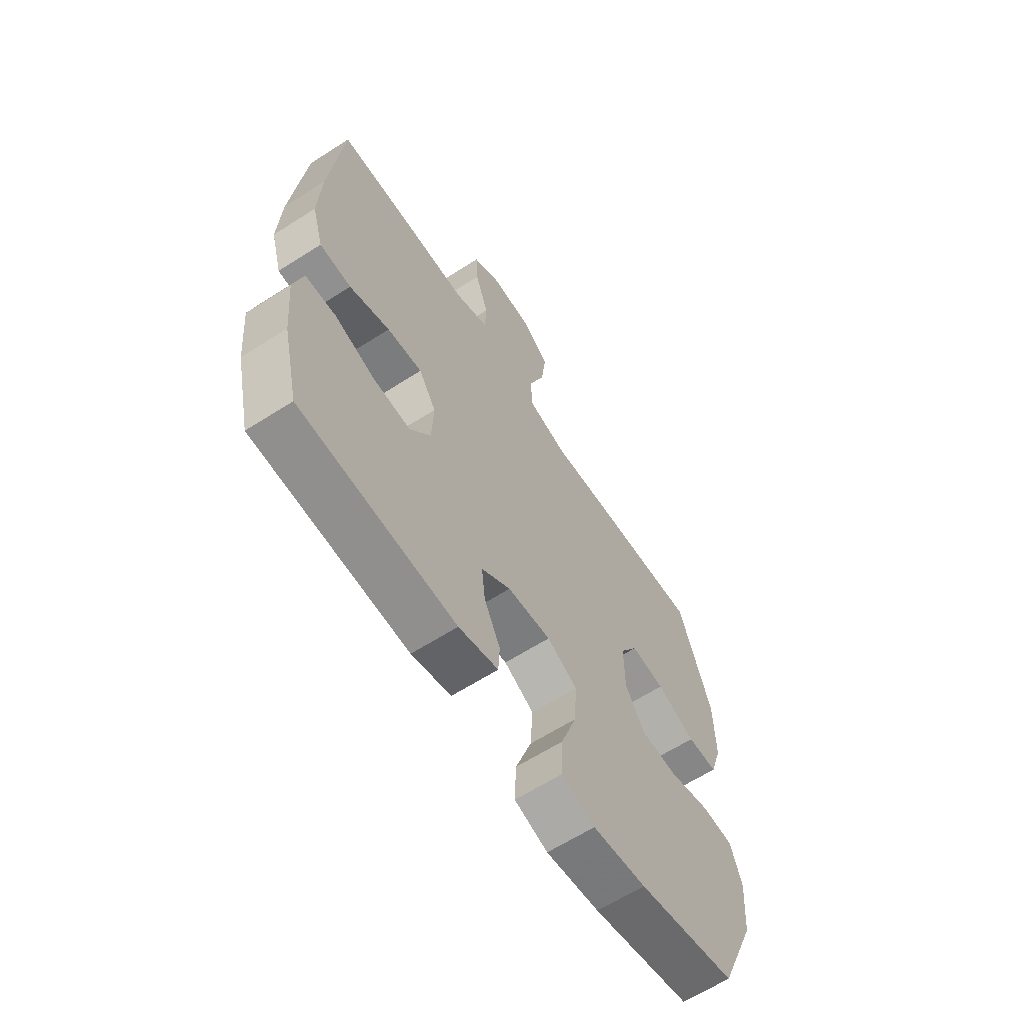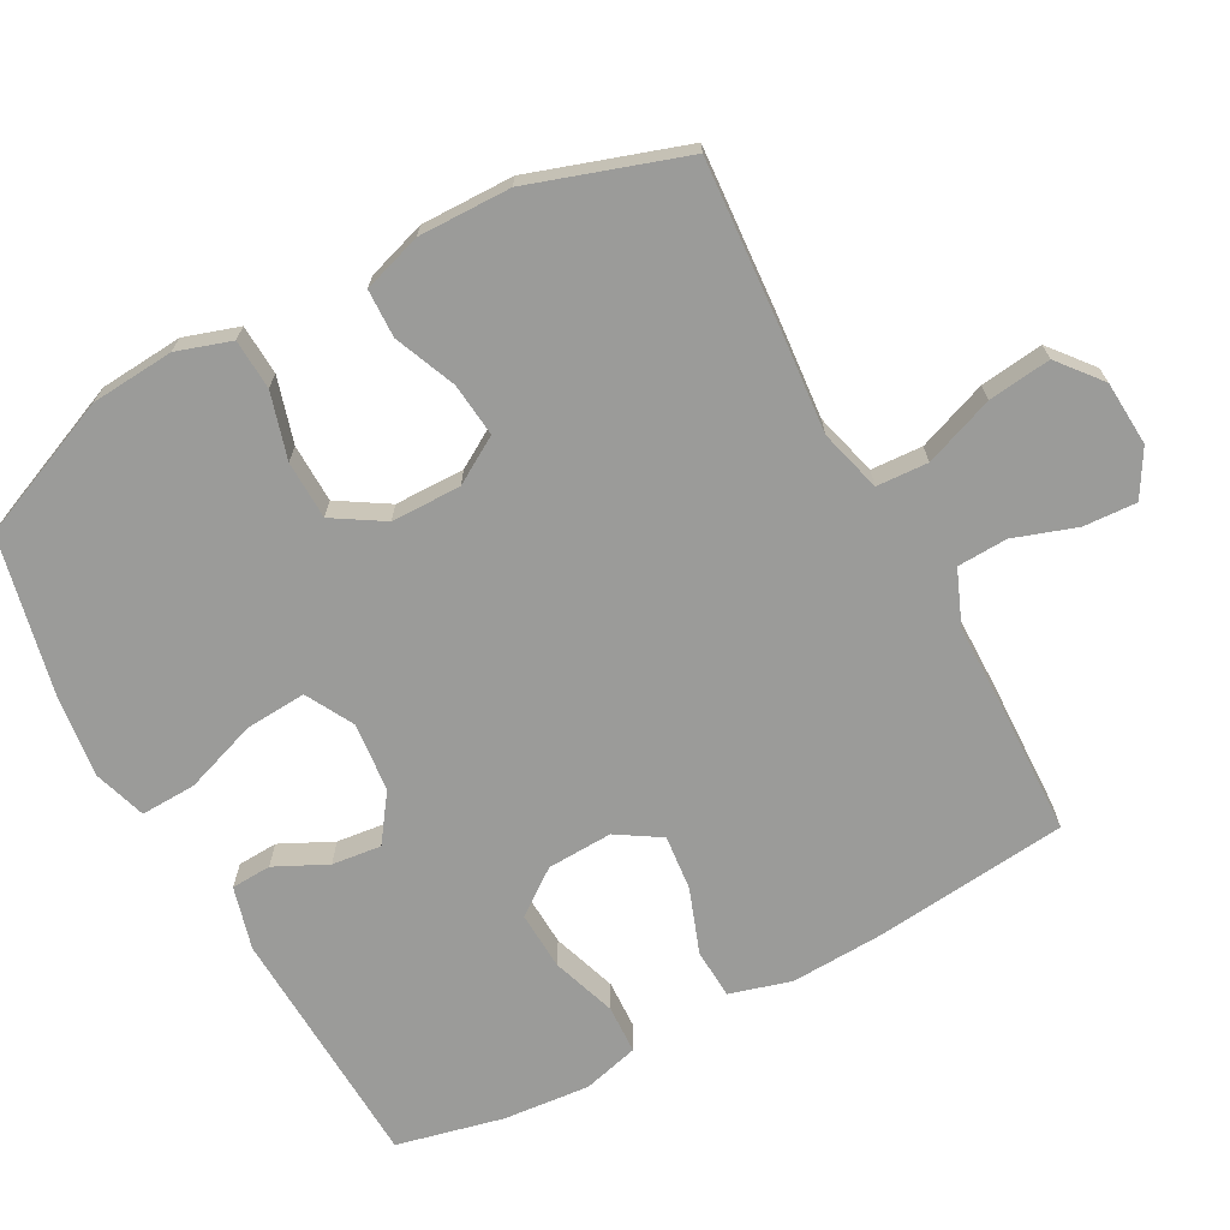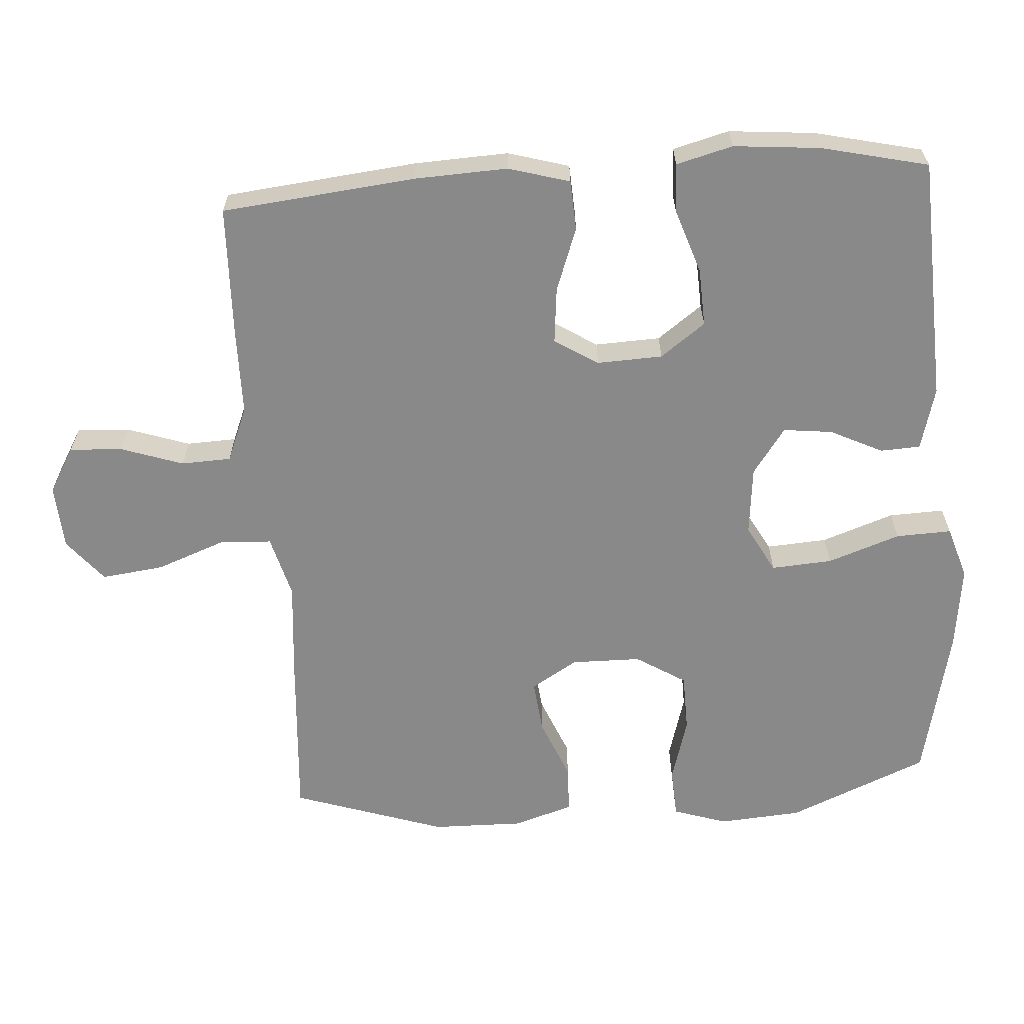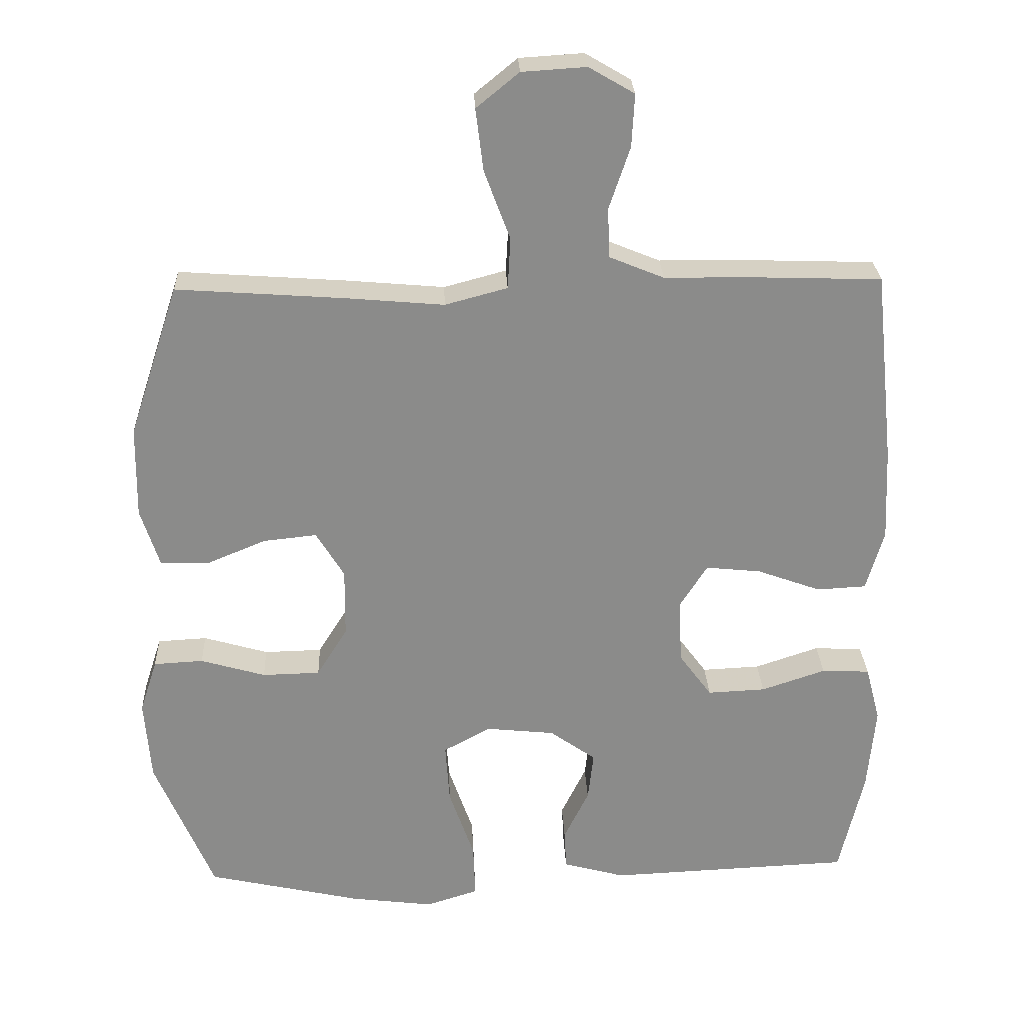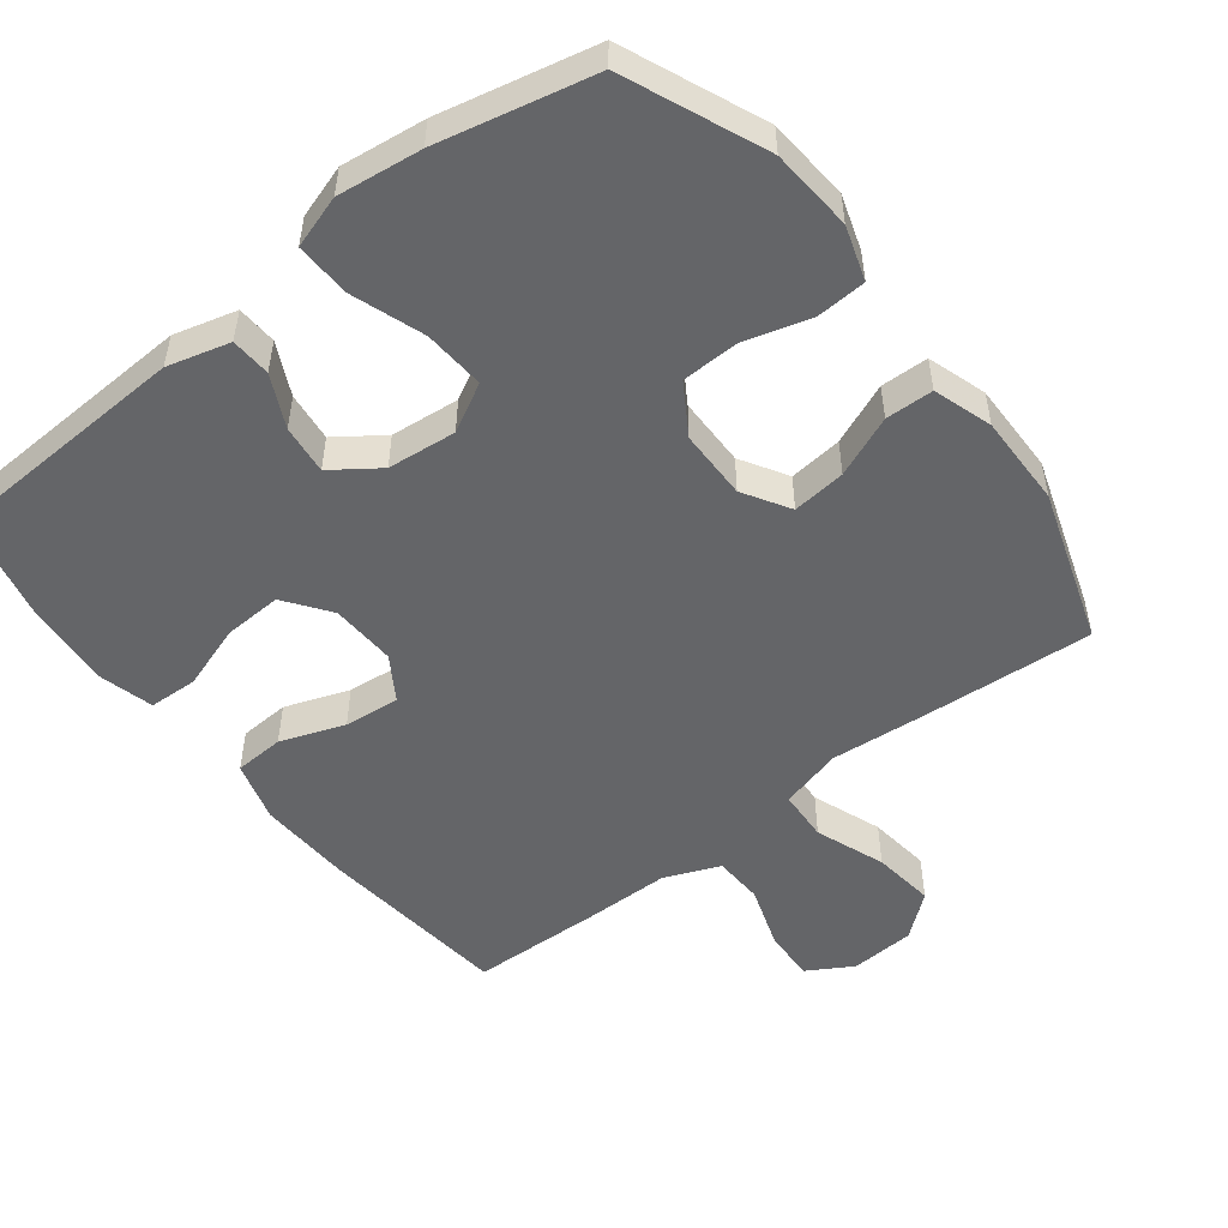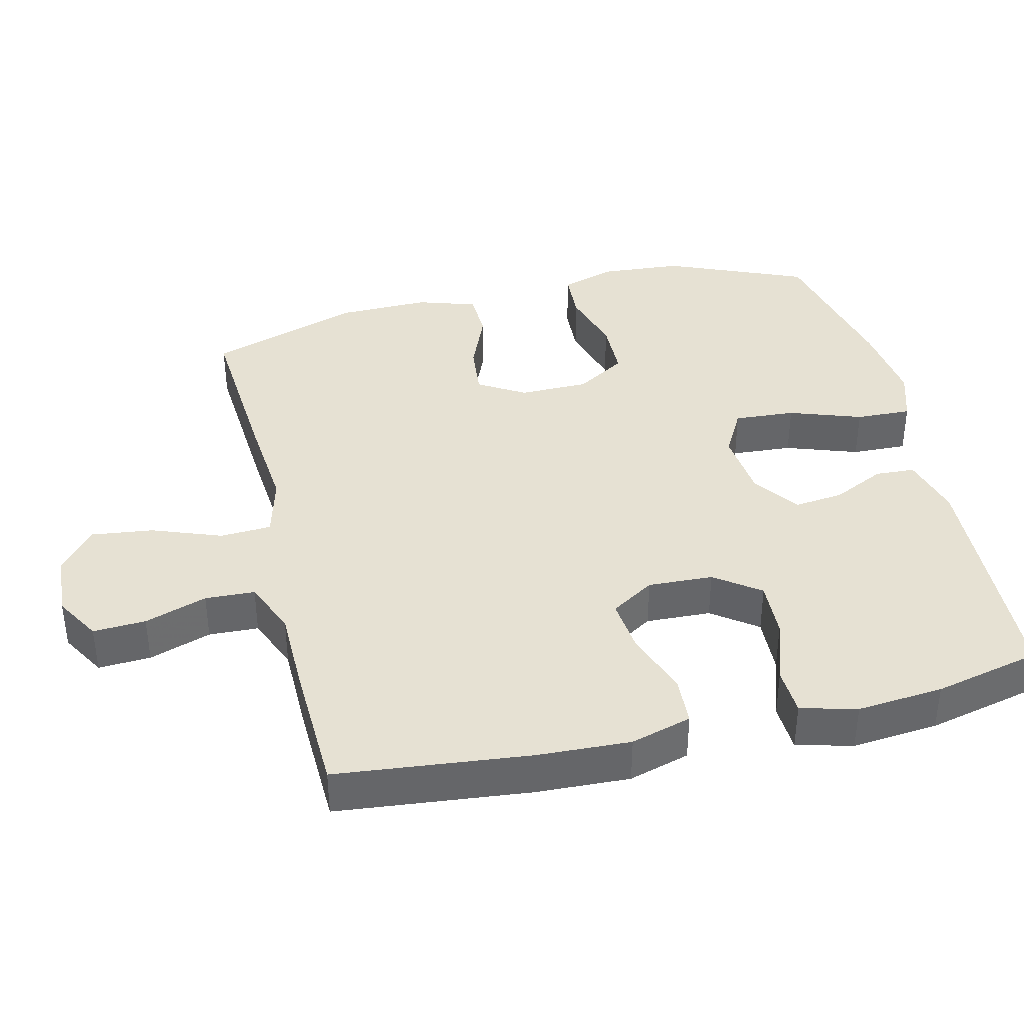
<metadata>
{"format":"obj","ext":"obj","renderer":"f3d","projection":"perspective","resolution":1024,"background":"white","views":[{"elev":-63.3,"azim":122.9,"up":"+Z"},{"elev":-69.6,"azim":-61.6,"up":"+Y"},{"elev":-63.2,"azim":93.9,"up":"+Y"},{"elev":26.5,"azim":-2.3,"up":"+Z"},{"elev":-51.5,"azim":-142.2,"up":"+Y"},{"elev":38.7,"azim":76.5,"up":"+Y"}]}
</metadata>
<code>
v 0.5 0.07 -0.5
v 0.151 0.07 -0.516
v 0.062 0.07 -0.492
v 0.059 0.07 -0.435
v 0.095 0.07 -0.361
v 0.103 0.07 -0.291
v 0.037 0.07 -0.244
v -0.061 0.07 -0.234
v -0.129 0.07 -0.271
v -0.123 0.07 -0.358
v -0.087 0.07 -0.461
v -0.084 0.07 -0.54
v -0.159 0.07 -0.564
v -0.279 0.07 -0.549
v -0.5 0.07 -0.5
v -0.584 0.07 -0.301
v -0.593 0.07 -0.183
v -0.568 0.07 -0.106
v -0.497 0.07 -0.102
v -0.404 0.07 -0.129
v -0.321 0.07 -0.127
v -0.277 0.07 -0.056
v -0.276 0.07 0.043
v -0.316 0.07 0.109
v -0.392 0.07 0.101
v -0.479 0.07 0.065
v -0.547 0.07 0.067
v -0.574 0.07 0.151
v -0.572 0.07 0.282
v -0.5 0.07 0.5
v -0.258 0.07 0.483
v -0.12 0.07 0.471
v -0.031 0.07 0.495
v -0.027 0.07 0.568
v -0.064 0.07 0.667
v -0.075 0.07 0.756
v -0.014 0.07 0.806
v 0.078 0.07 0.812
v 0.143 0.07 0.774
v 0.139 0.07 0.699
v 0.109 0.07 0.61
v 0.112 0.07 0.539
v 0.19 0.07 0.507
v 0.31 0.07 0.506
v 0.5 0.07 0.5
v 0.529 0.07 0.225
v 0.535 0.07 0.092
v 0.51 0.07 0.005
v 0.439 0.07 0.001
v 0.348 0.07 0.034
v 0.269 0.07 0.042
v 0.23 0.07 -0.02
v 0.234 0.07 -0.113
v 0.281 0.07 -0.177
v 0.364 0.07 -0.173
v 0.456 0.07 -0.142
v 0.525 0.07 -0.145
v 0.546 0.07 -0.225
v 0.535 0.07 -0.348
v 0.5 0 -0.5
v 0.151 0 -0.516
v 0.062 0 -0.492
v 0.059 0 -0.435
v 0.095 0 -0.361
v 0.103 0 -0.291
v 0.037 0 -0.244
v -0.061 0 -0.234
v -0.129 0 -0.271
v -0.123 0 -0.358
v -0.087 0 -0.461
v -0.084 0 -0.54
v -0.159 0 -0.564
v -0.279 0 -0.549
v -0.5 0 -0.5
v -0.584 0 -0.301
v -0.593 0 -0.183
v -0.568 0 -0.106
v -0.497 0 -0.102
v -0.404 0 -0.129
v -0.321 0 -0.127
v -0.277 0 -0.056
v -0.276 0 0.043
v -0.316 0 0.109
v -0.392 0 0.101
v -0.479 0 0.065
v -0.547 0 0.067
v -0.574 0 0.151
v -0.572 0 0.282
v -0.5 0 0.5
v -0.258 0 0.483
v -0.12 0 0.471
v -0.031 0 0.495
v -0.027 0 0.568
v -0.064 0 0.667
v -0.075 0 0.756
v -0.014 0 0.806
v 0.078 0 0.812
v 0.143 0 0.774
v 0.139 0 0.699
v 0.109 0 0.61
v 0.112 0 0.539
v 0.19 0 0.507
v 0.31 0 0.506
v 0.5 0 0.5
v 0.529 0 0.225
v 0.535 0 0.092
v 0.51 0 0.005
v 0.439 0 0.001
v 0.348 0 0.034
v 0.269 0 0.042
v 0.23 0 -0.02
v 0.234 0 -0.113
v 0.281 0 -0.177
v 0.364 0 -0.173
v 0.456 0 -0.142
v 0.525 0 -0.145
v 0.546 0 -0.225
v 0.535 0 -0.348
f 55 56 57 58
f 54 55 58 59
f 47 48 49 50
f 47 50 51
f 46 47 51
f 43 44 45 46
f 42 43 46 51
f 38 39 40 41
f 38 41 42
f 37 38 42
f 34 35 36 37
f 34 37 42 51
f 29 30 31 32
f 29 32 33
f 28 29 33
f 25 26 27 28
f 24 25 28 33
f 23 24 33
f 22 23 33
f 17 18 19 20
f 17 20 21
f 16 17 21
f 15 16 21
f 14 15 21 22
f 10 11 12 13
f 9 10 13 14
f 2 3 4 5
f 2 5 6
f 54 59 1 2
f 53 54 2 6
f 52 53 6 7
f 33 34 51 52
f 33 52 7 8
f 9 14 22 33
f 8 9 33
f 117 116 115 114
f 118 117 114 113
f 109 108 107 106
f 110 109 106
f 110 106 105
f 105 104 103 102
f 110 105 102 101
f 100 99 98 97
f 101 100 97
f 101 97 96
f 96 95 94 93
f 110 101 96 93
f 91 90 89 88
f 92 91 88
f 92 88 87
f 87 86 85 84
f 92 87 84 83
f 92 83 82
f 92 82 81
f 79 78 77 76
f 80 79 76
f 80 76 75
f 80 75 74
f 81 80 74 73
f 72 71 70 69
f 73 72 69 68
f 64 63 62 61
f 65 64 61
f 61 60 118 113
f 65 61 113 112
f 66 65 112 111
f 111 110 93 92
f 67 66 111 92
f 92 81 73 68
f 92 68 67
f 1 60 61 2
f 2 61 62 3
f 3 62 63 4
f 4 63 64 5
f 5 64 65 6
f 6 65 66 7
f 7 66 67 8
f 8 67 68 9
f 9 68 69 10
f 10 69 70 11
f 11 70 71 12
f 12 71 72 13
f 13 72 73 14
f 14 73 74 15
f 15 74 75 16
f 16 75 76 17
f 17 76 77 18
f 18 77 78 19
f 19 78 79 20
f 20 79 80 21
f 21 80 81 22
f 22 81 82 23
f 23 82 83 24
f 24 83 84 25
f 25 84 85 26
f 26 85 86 27
f 27 86 87 28
f 28 87 88 29
f 29 88 89 30
f 30 89 90 31
f 31 90 91 32
f 32 91 92 33
f 33 92 93 34
f 34 93 94 35
f 35 94 95 36
f 36 95 96 37
f 37 96 97 38
f 38 97 98 39
f 39 98 99 40
f 40 99 100 41
f 41 100 101 42
f 42 101 102 43
f 43 102 103 44
f 44 103 104 45
f 45 104 105 46
f 46 105 106 47
f 47 106 107 48
f 48 107 108 49
f 49 108 109 50
f 50 109 110 51
f 51 110 111 52
f 52 111 112 53
f 53 112 113 54
f 54 113 114 55
f 55 114 115 56
f 56 115 116 57
f 57 116 117 58
f 58 117 118 59
f 59 118 60 1

</code>
